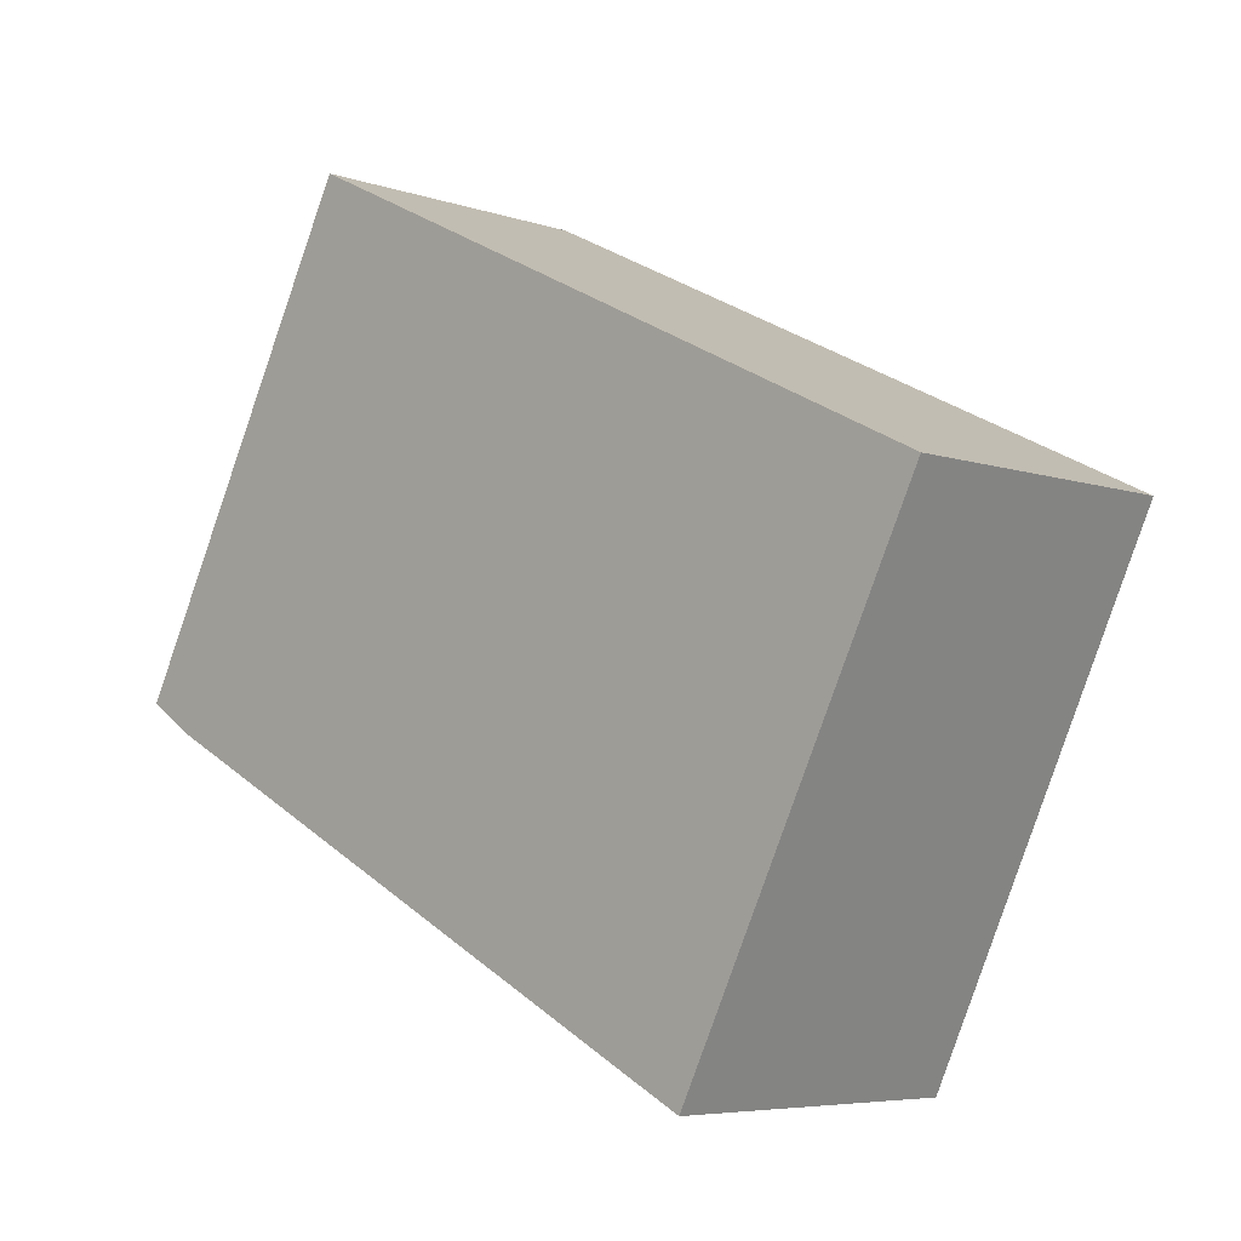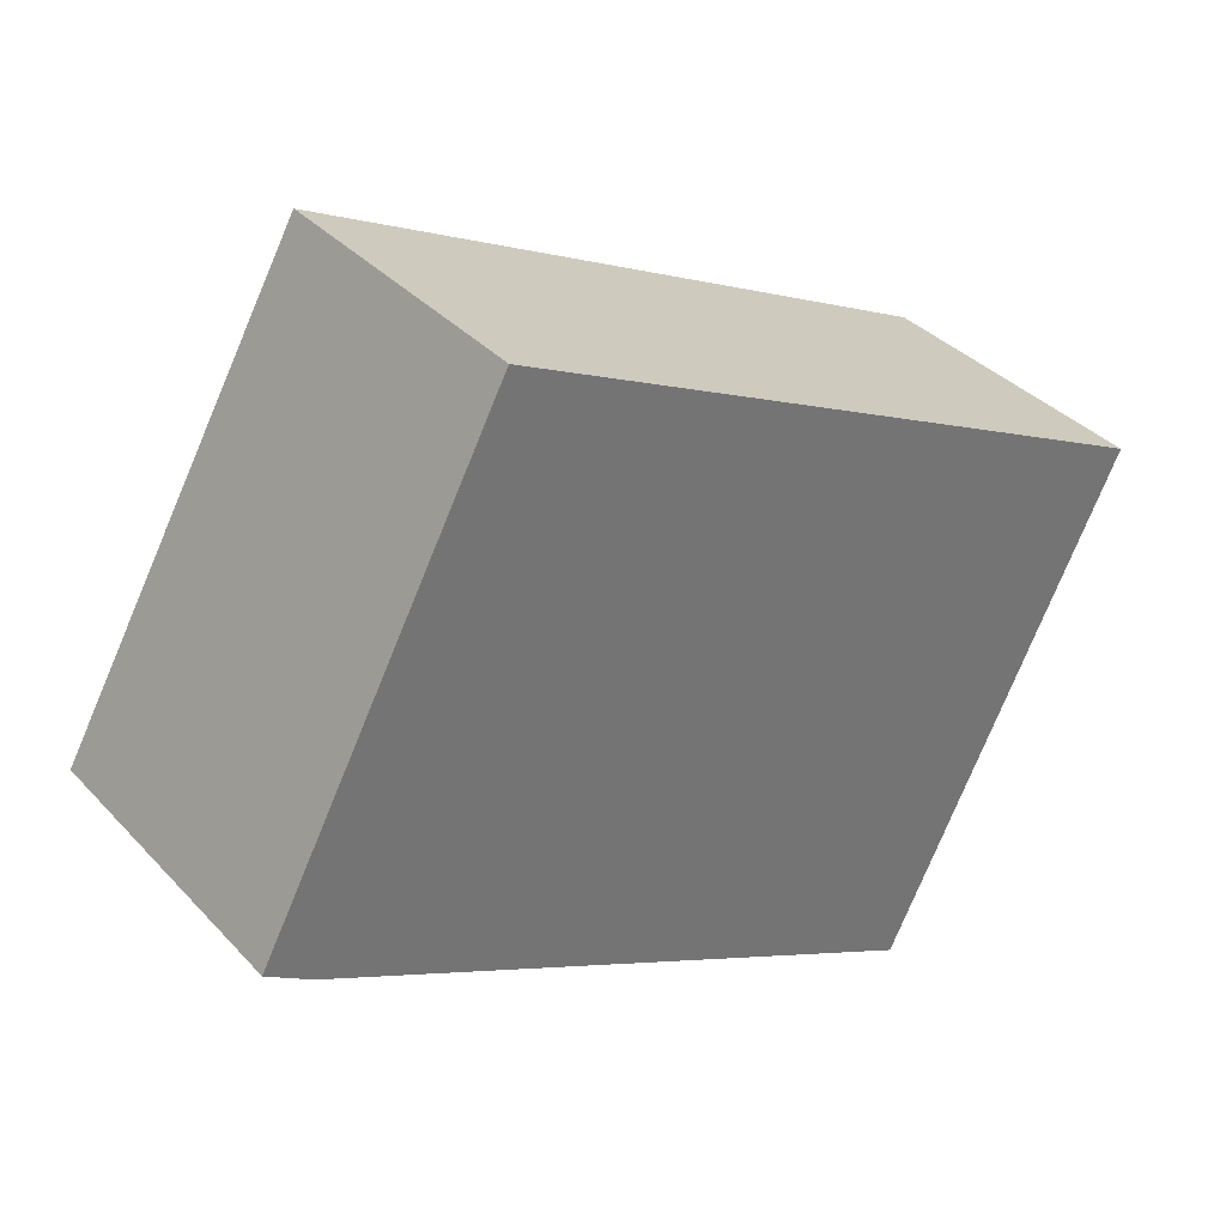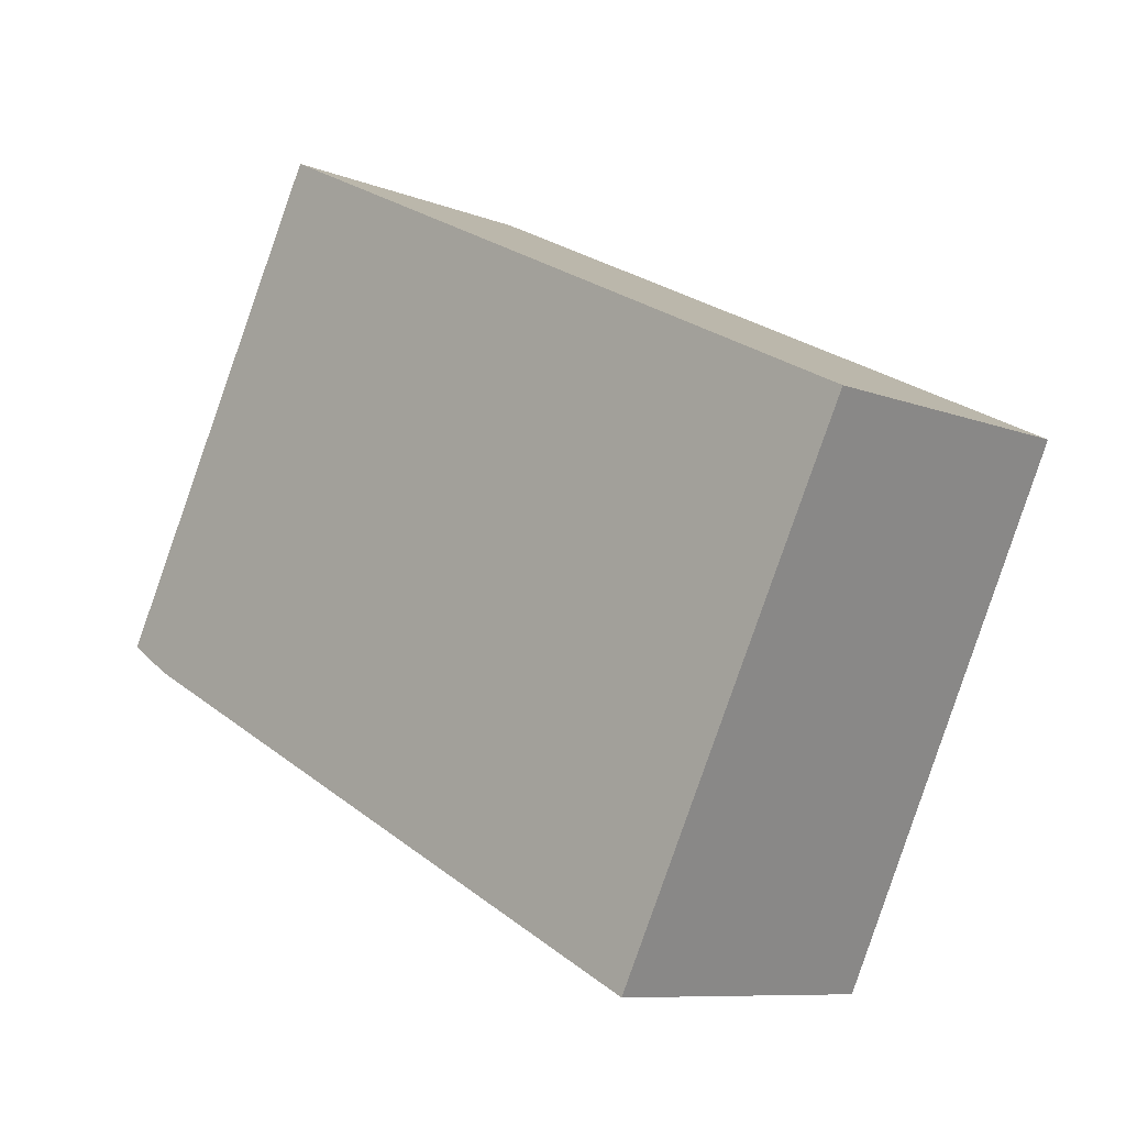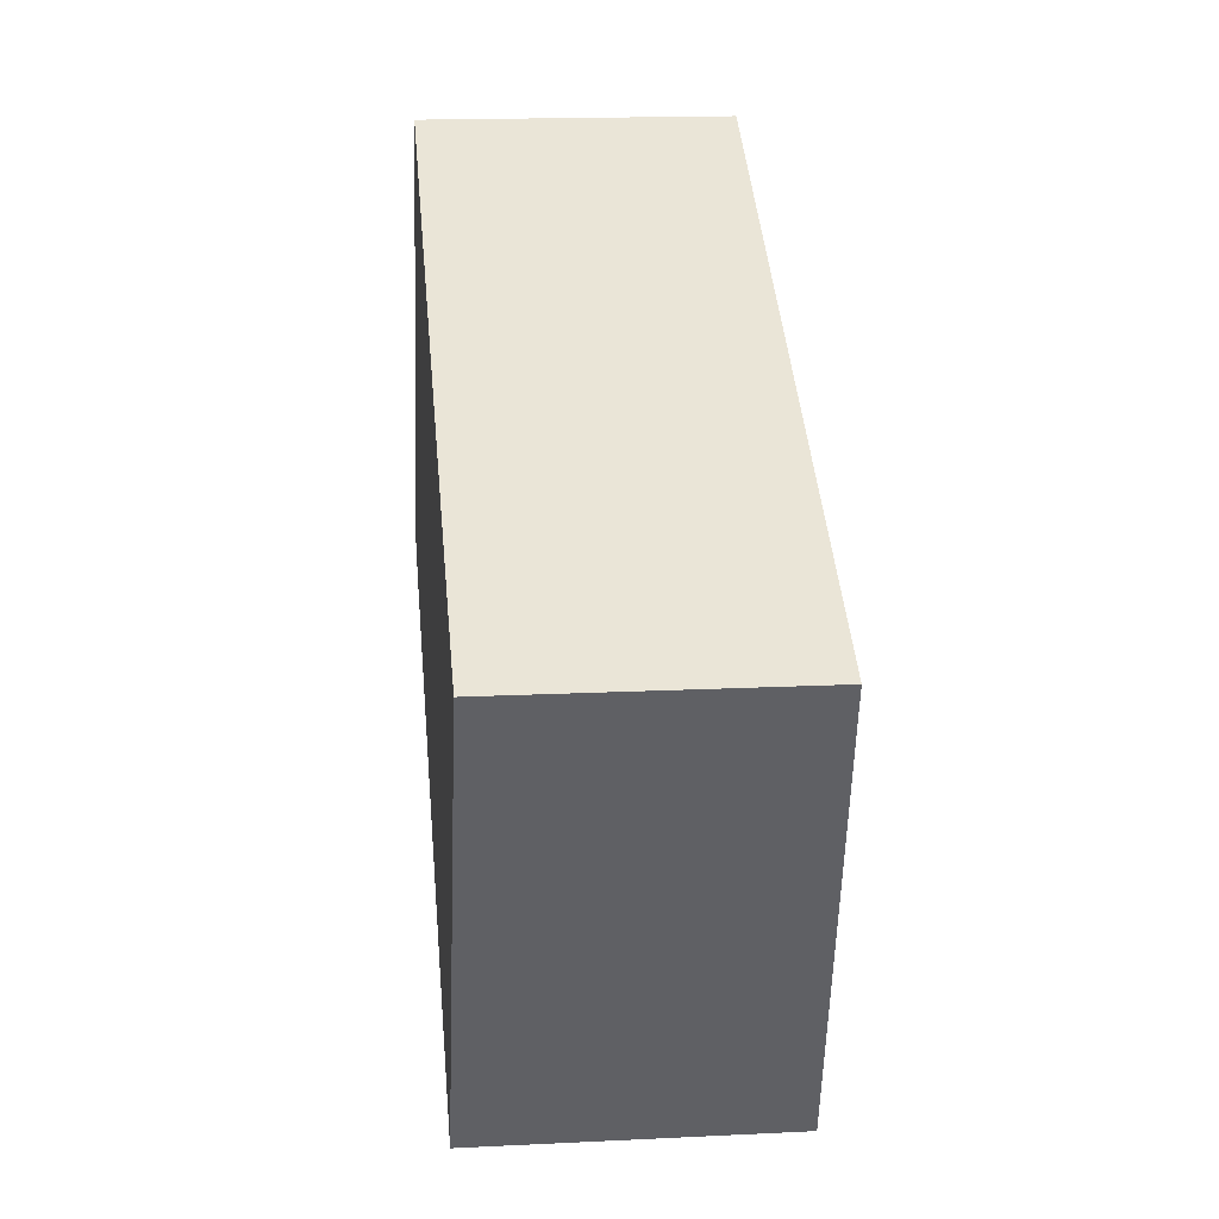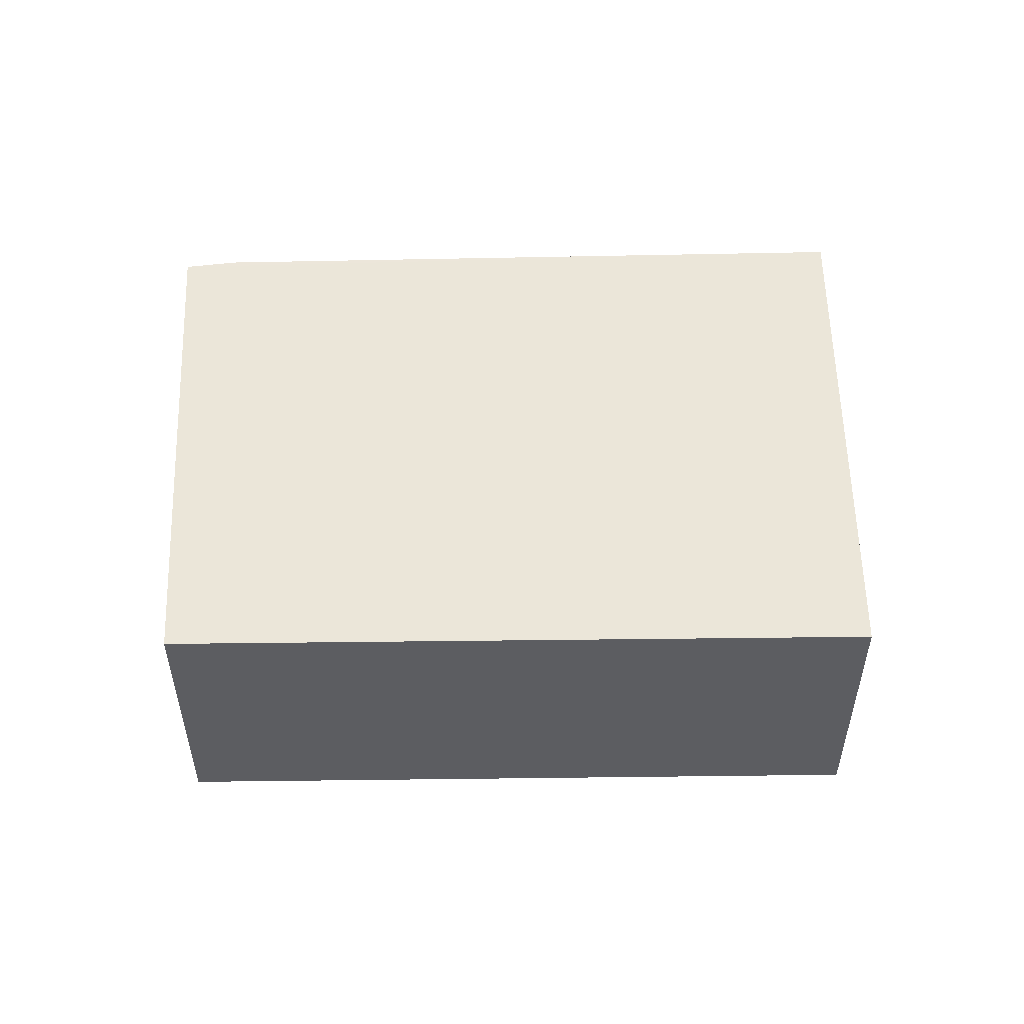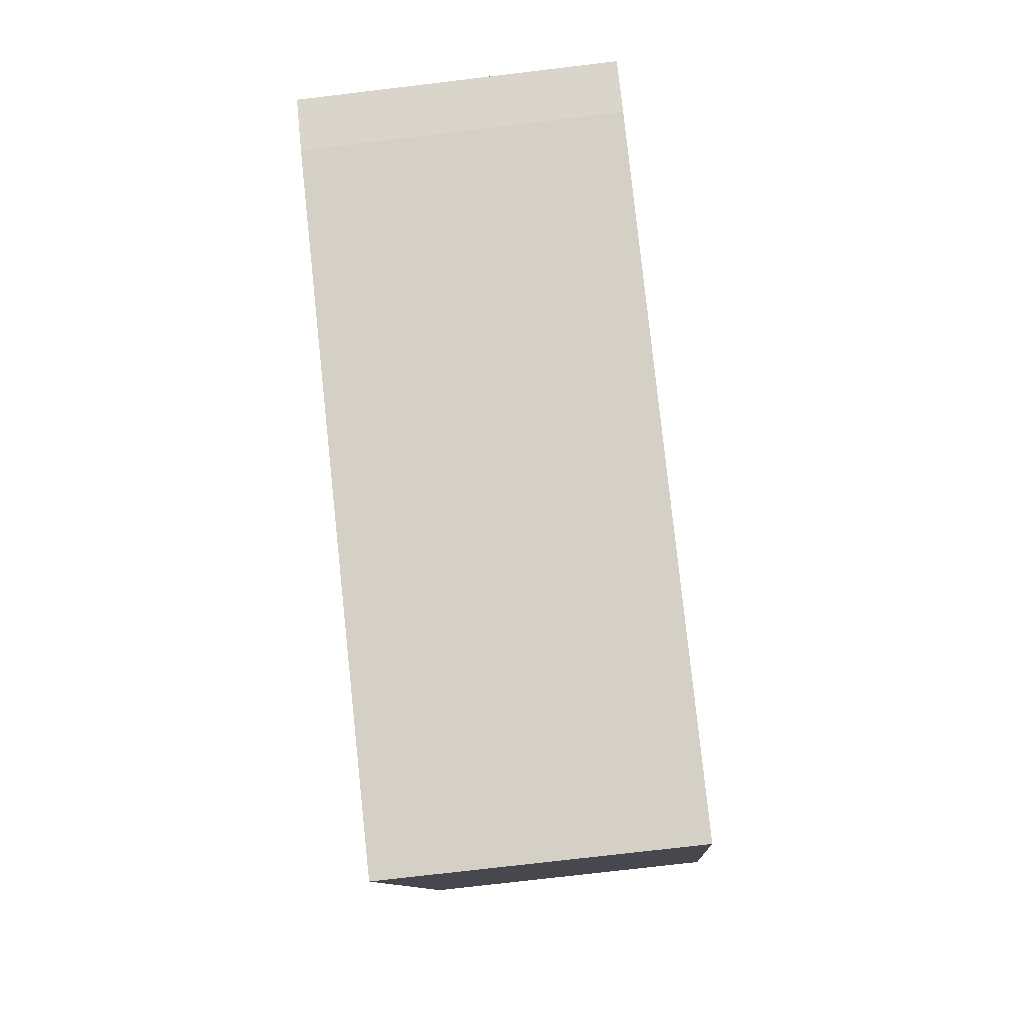
<metadata>
{"format":"obj","ext":"obj","renderer":"f3d","projection":"perspective","resolution":1024,"background":"white","views":[{"elev":-6.0,"azim":44.5,"up":"+Z"},{"elev":36.2,"azim":-36.8,"up":"+Z"},{"elev":-8.9,"azim":43.6,"up":"+Z"},{"elev":16.7,"azim":84.3,"up":"+Z"},{"elev":53.4,"azim":25.6,"up":"+Y"},{"elev":-74.0,"azim":-83.2,"up":"+Z"}]}
</metadata>
<code>
v  7.438 3.1 -2.165
v  7.438 2.961 2.19
v  9.178 2.96 1.329
v  2.471 2.965 4.648
v  0 3.155 1.932e-16
v  6.766 3.155 -3.515
v  0.461 3.156 -0.3
v  0 0 0
v  2.471 -2.846e-16 4.648
v  7.438 -1.341e-16 2.19
v  9.178 -8.138e-17 1.329
v  7.438 1.326e-16 -2.165
v  6.766 2.152e-16 -3.515
v  0.461 1.837e-17 -0.3
g defaultobject
f 1 2 3
f 2 1 4
f 4 1 5
f 5 1 6
f 5 6 7
f 8 4 5
f 4 8 9
f 9 2 4
f 2 9 10
f 2 10 3
f 3 10 11
f 11 1 3
f 1 11 12
f 1 12 6
f 6 12 13
f 14 5 7
f 5 14 8
f 6 14 7
f 14 6 13
f 10 12 11
f 12 10 9
f 12 9 13
f 13 9 14
f 14 9 8

</code>
